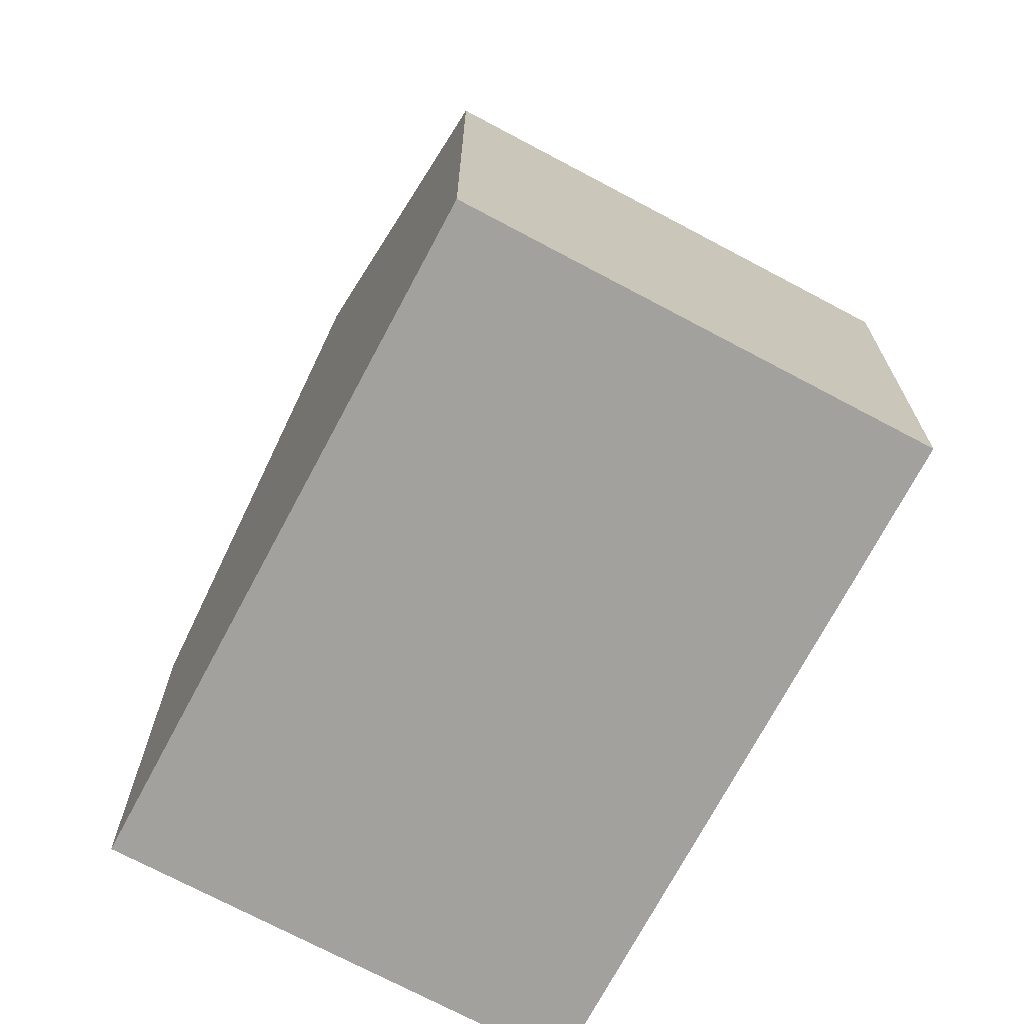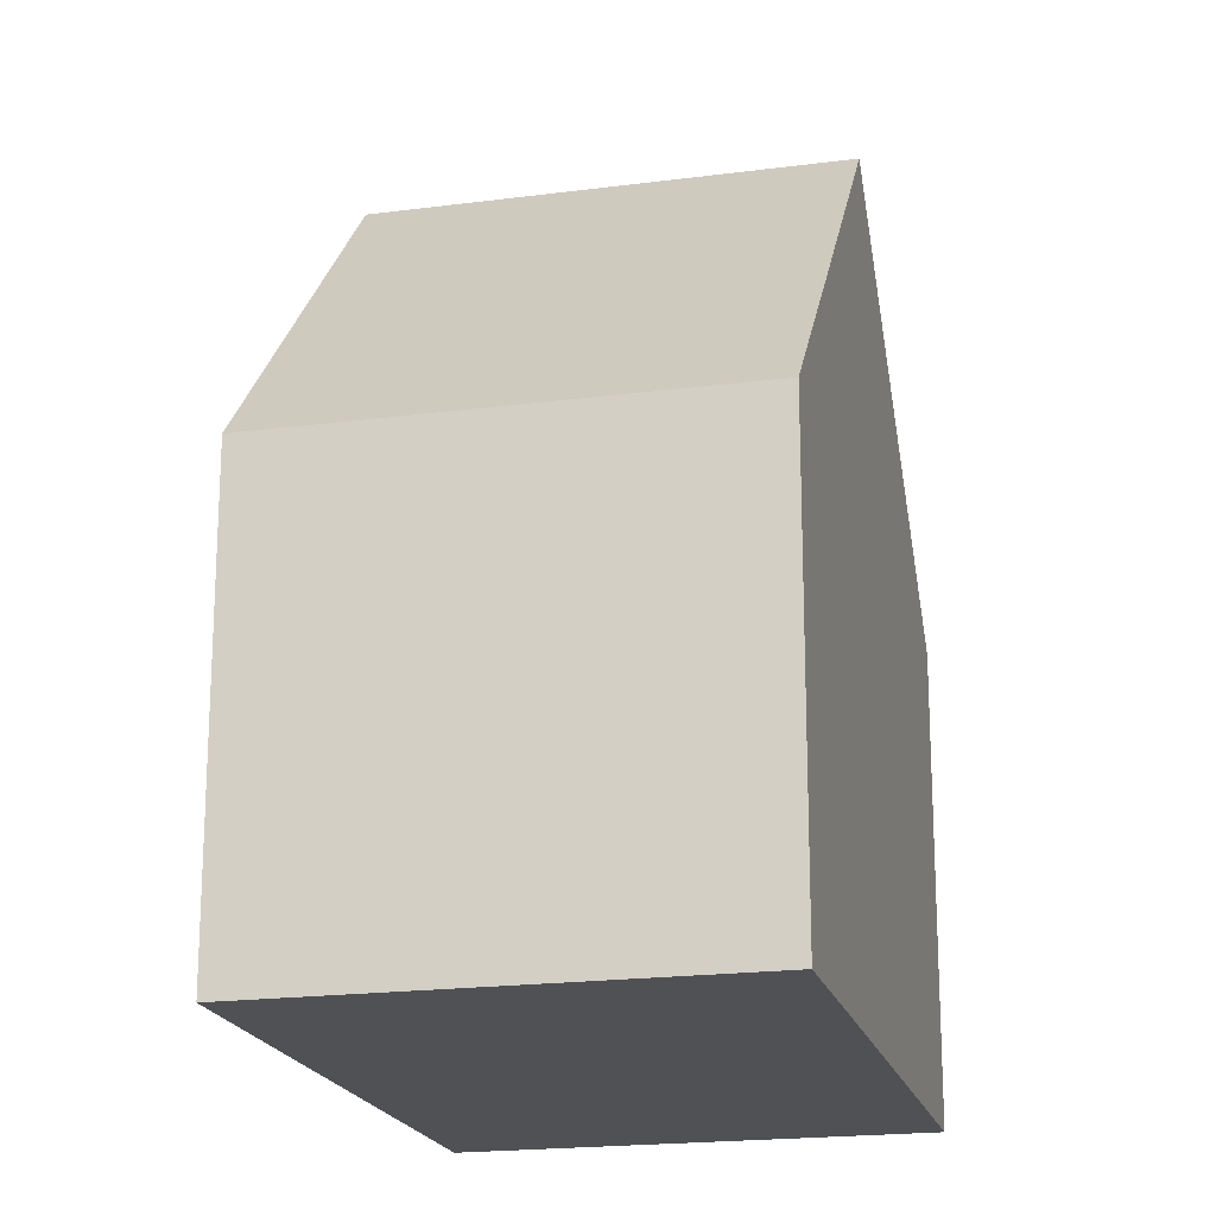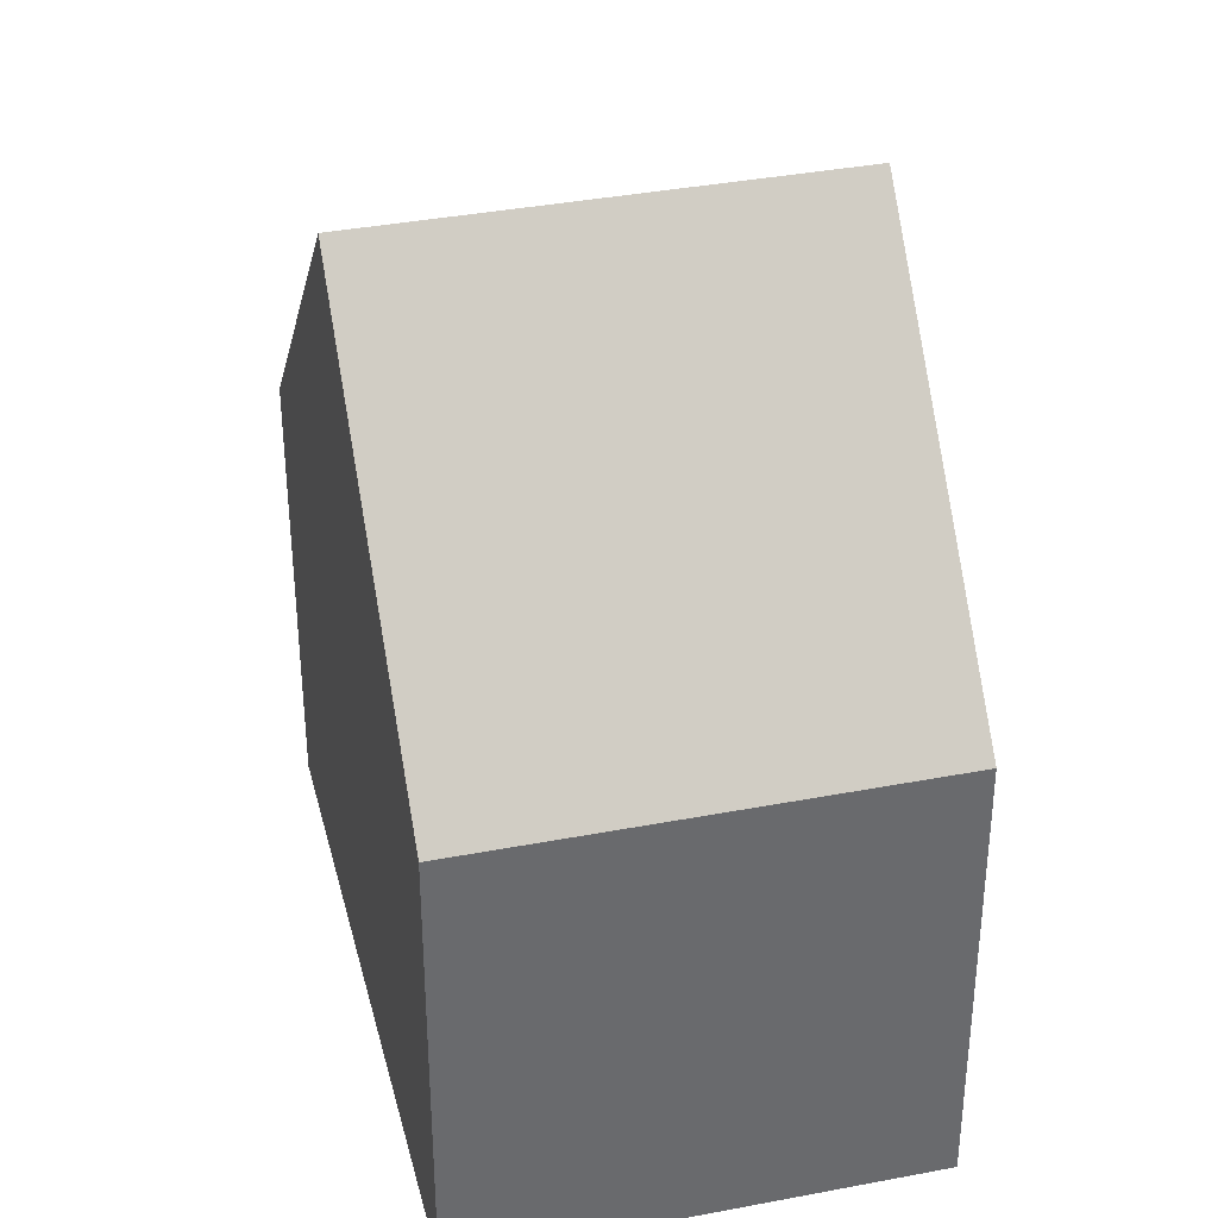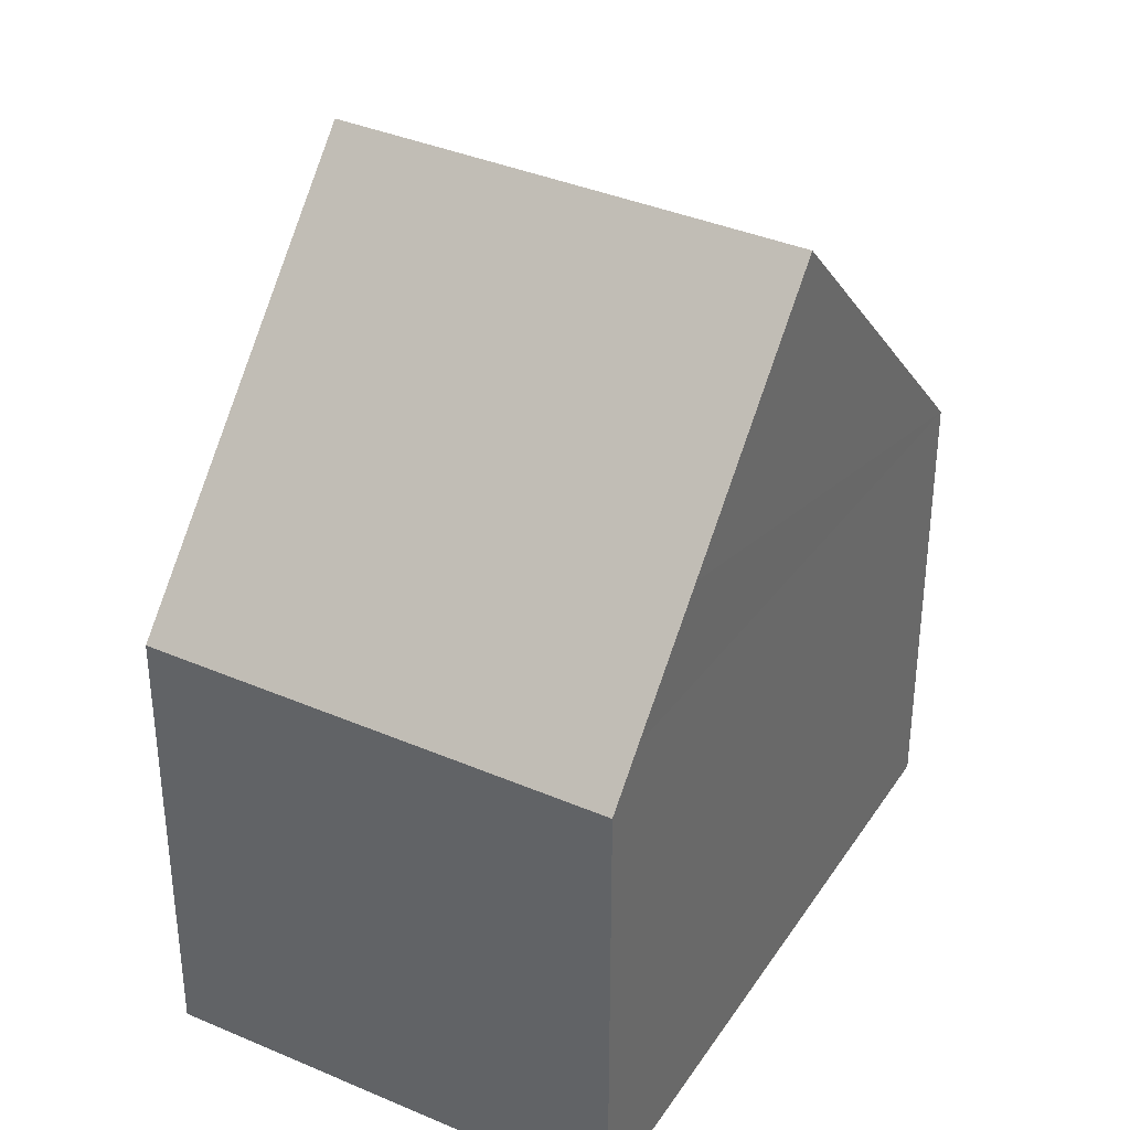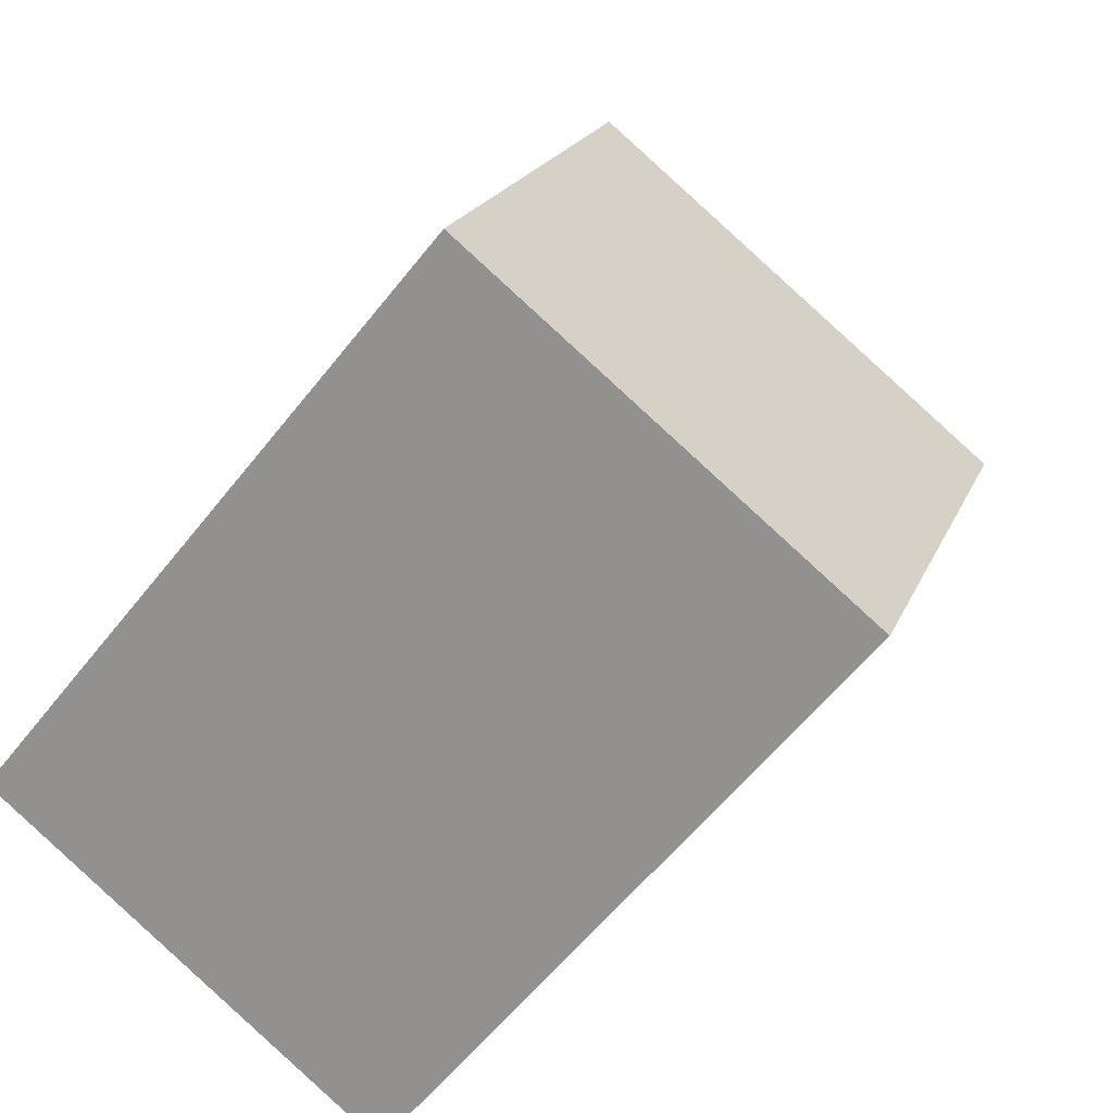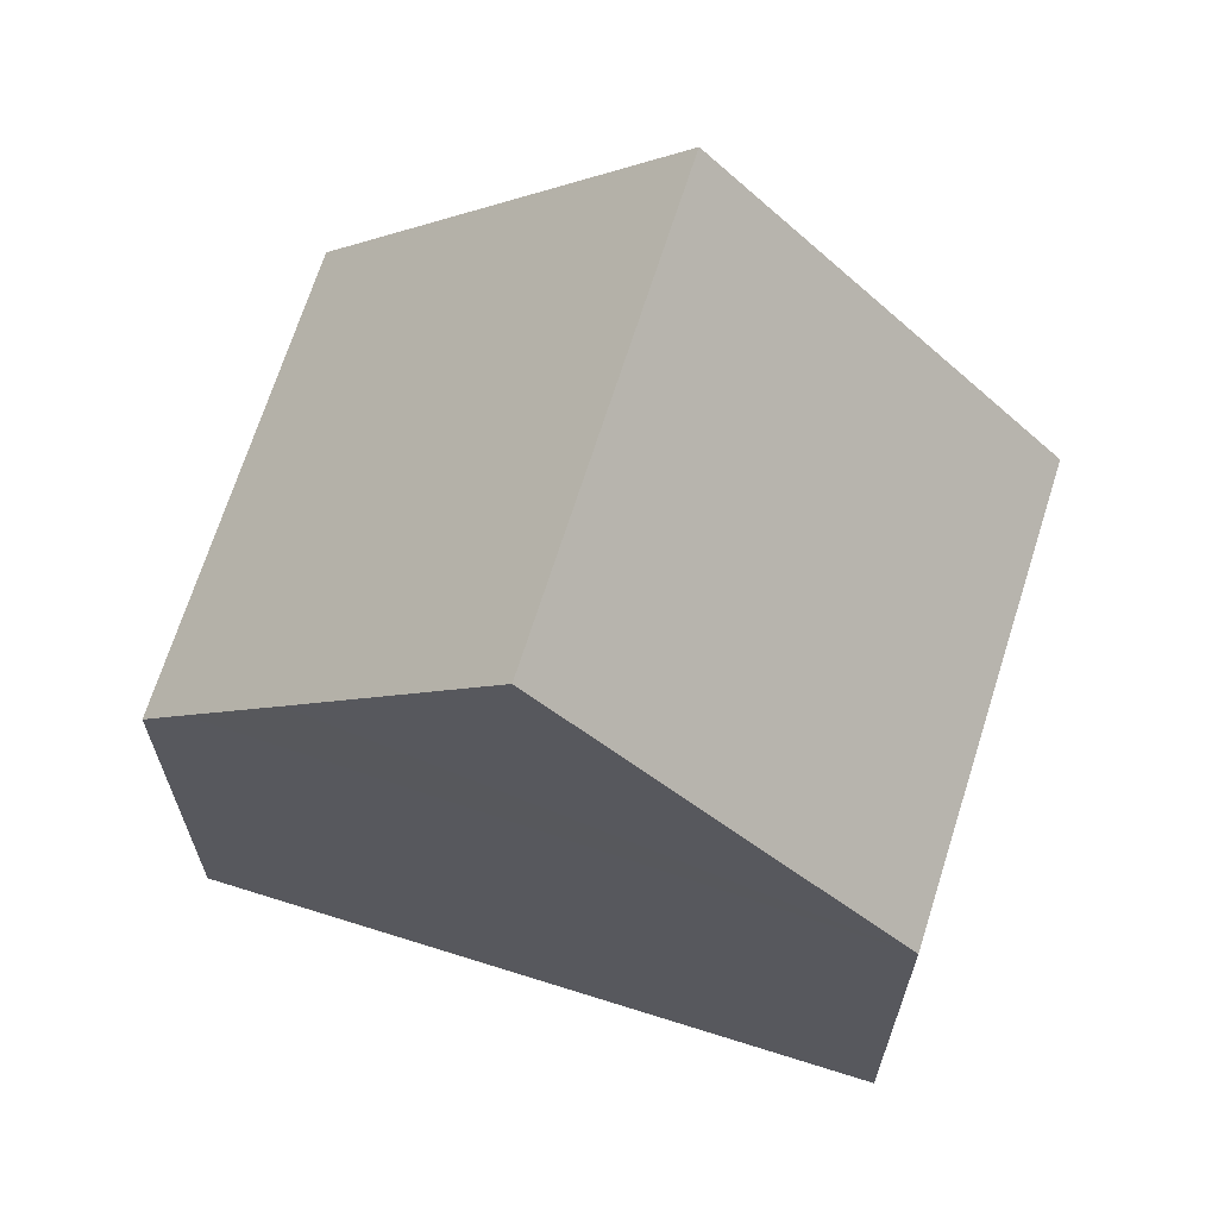
<metadata>
{"format":"obj","ext":"obj","renderer":"f3d","projection":"perspective","resolution":1024,"background":"white","views":[{"elev":-72.1,"azim":-168.6,"up":"+Y"},{"elev":-19.6,"azim":-126.8,"up":"+Y"},{"elev":37.3,"azim":-154.4,"up":"+Y"},{"elev":37.1,"azim":-111.5,"up":"+Y"},{"elev":19.4,"azim":17.1,"up":"+Z"},{"elev":68.2,"azim":-33.1,"up":"+Y"}]}
</metadata>
<code>
v  3.464 13.21 4.221
v  12.73 7.407 3.673
v  9.263 13.21 -0.546
v  6.931 7.407 8.439
v  0 7.407 4.535e-16
v  5.796 7.407 -4.764
v  0.456 8.17 0.555
v  1.439 9.821 1.758
v  0 0 0
v  0.456 -3.398e-17 0.555
v  6.931 -5.167e-16 8.439
v  3.464 -2.585e-16 4.221
v  1.439 -1.076e-16 1.758
v  12.73 -2.249e-16 3.673
v  9.263 3.343e-17 -0.546
v  5.796 2.917e-16 -4.764
g defaultobject
f 1 2 3
f 2 1 4
f 5 3 6
f 3 5 7
f 3 7 8
f 3 8 1
f 8 4 1
f 4 8 7
f 4 7 5
f 4 5 9
f 4 9 10
f 4 10 11
f 11 10 12
f 12 10 13
f 11 2 4
f 2 11 14
f 2 6 3
f 6 2 14
f 6 14 15
f 6 15 16
f 16 5 6
f 5 16 9
f 12 14 11
f 14 12 15
f 15 12 13
f 15 13 16
f 16 13 10
f 16 10 9

</code>
